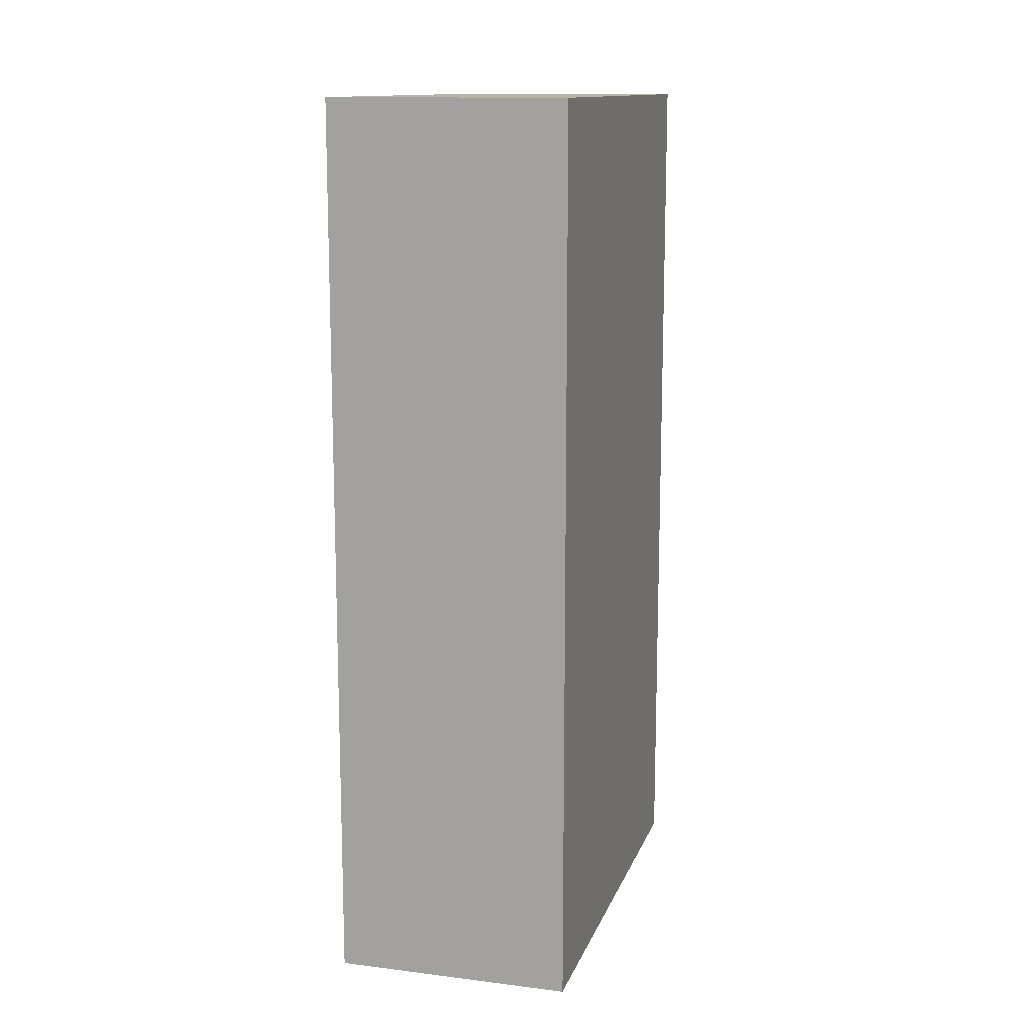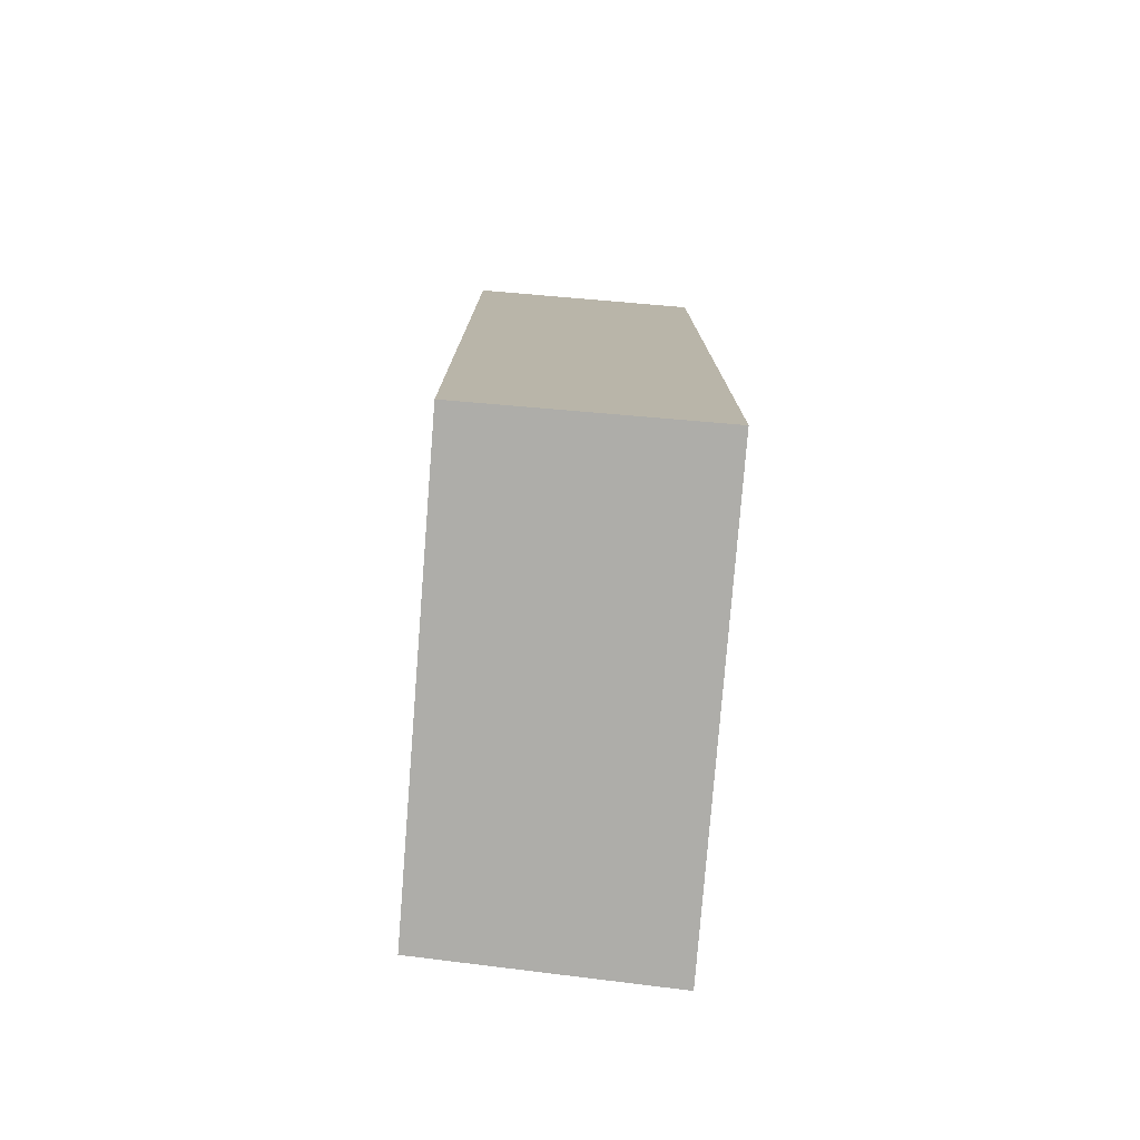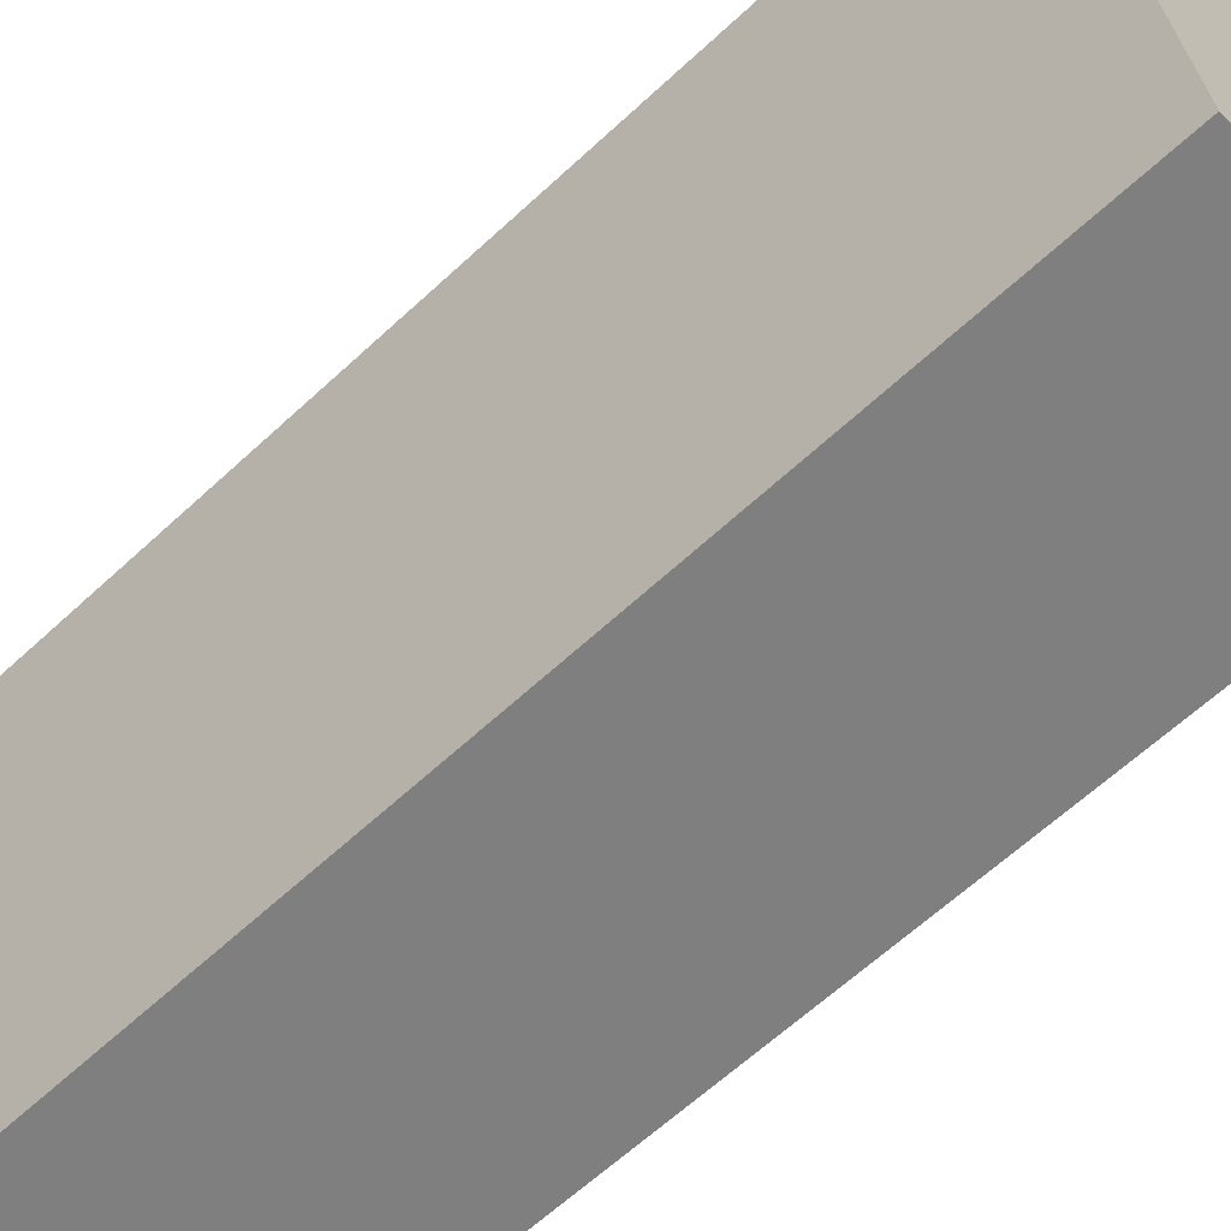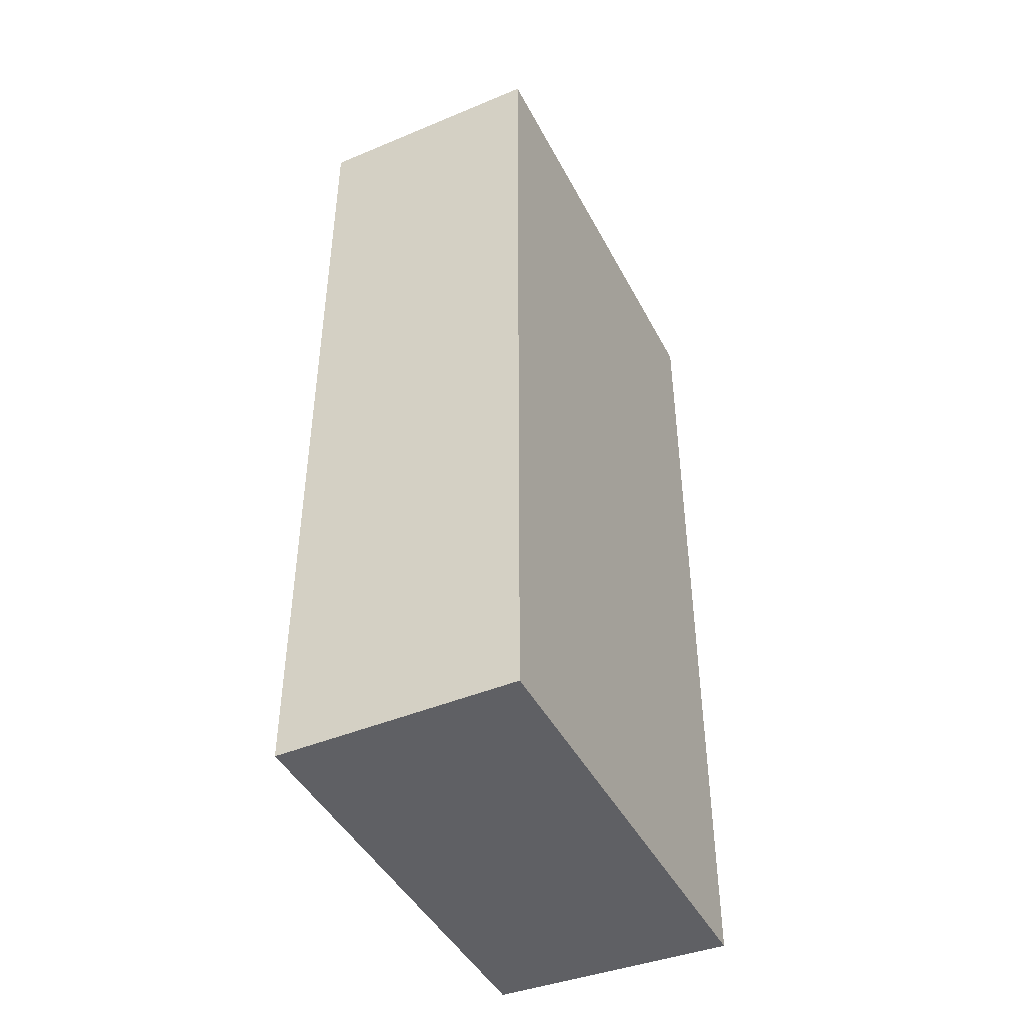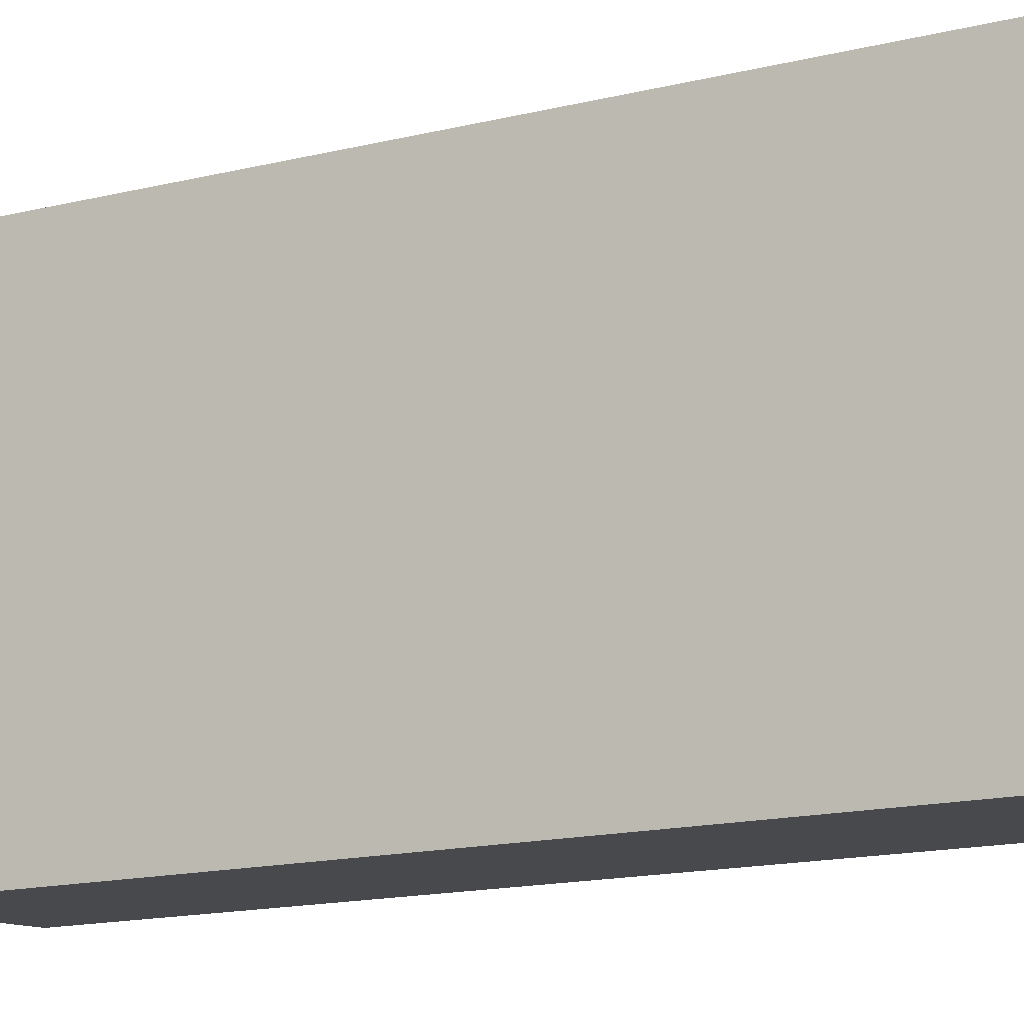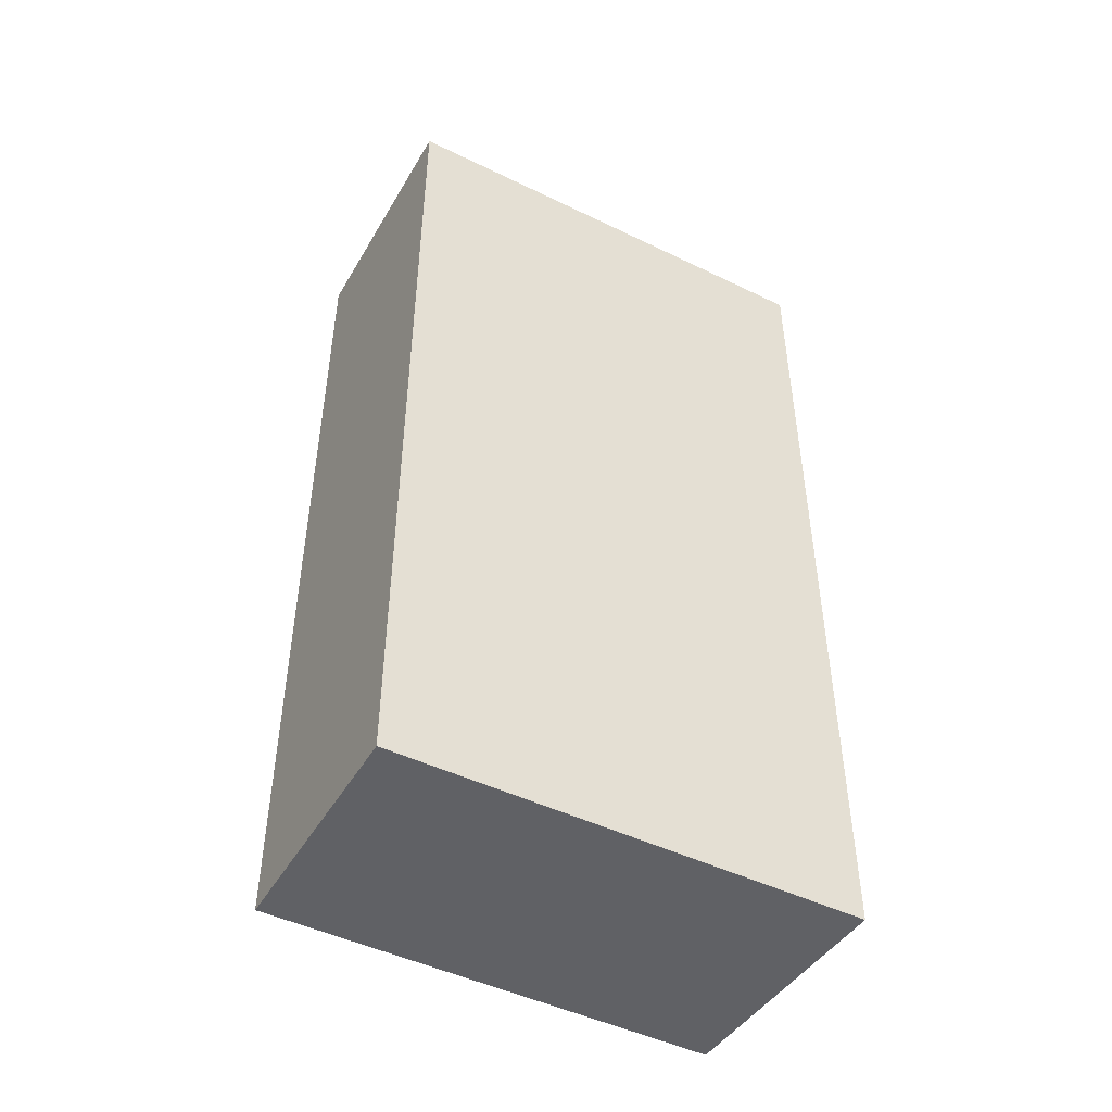
<metadata>
{"format":"obj","ext":"obj","renderer":"f3d","projection":"perspective","resolution":1024,"background":"white","views":[{"elev":13.1,"azim":7.4,"up":"+Y"},{"elev":-77.1,"azim":-13.0,"up":"+Y"},{"elev":-63.6,"azim":-46.9,"up":"+Z"},{"elev":-44.6,"azim":17.7,"up":"+Y"},{"elev":-17.6,"azim":-65.2,"up":"+Z"},{"elev":-47.3,"azim":52.7,"up":"+Y"}]}
</metadata>
<code>
v  0.824 11.19 -5.563
v  2.943 11.19 0.424
v  3.804 11.19 -5.275
v  0 11.19 6.853e-16
v  3.804 3.23e-16 -5.275
v  0.824 3.406e-16 -5.563
v  0 0 0
v  2.943 -2.596e-17 0.424
g defaultobject
f 1 2 3
f 2 1 4
f 5 1 3
f 1 5 6
f 6 4 1
f 4 6 7
f 7 2 4
f 2 7 8
f 8 3 2
f 3 8 5
f 8 6 5
f 6 8 7

</code>
